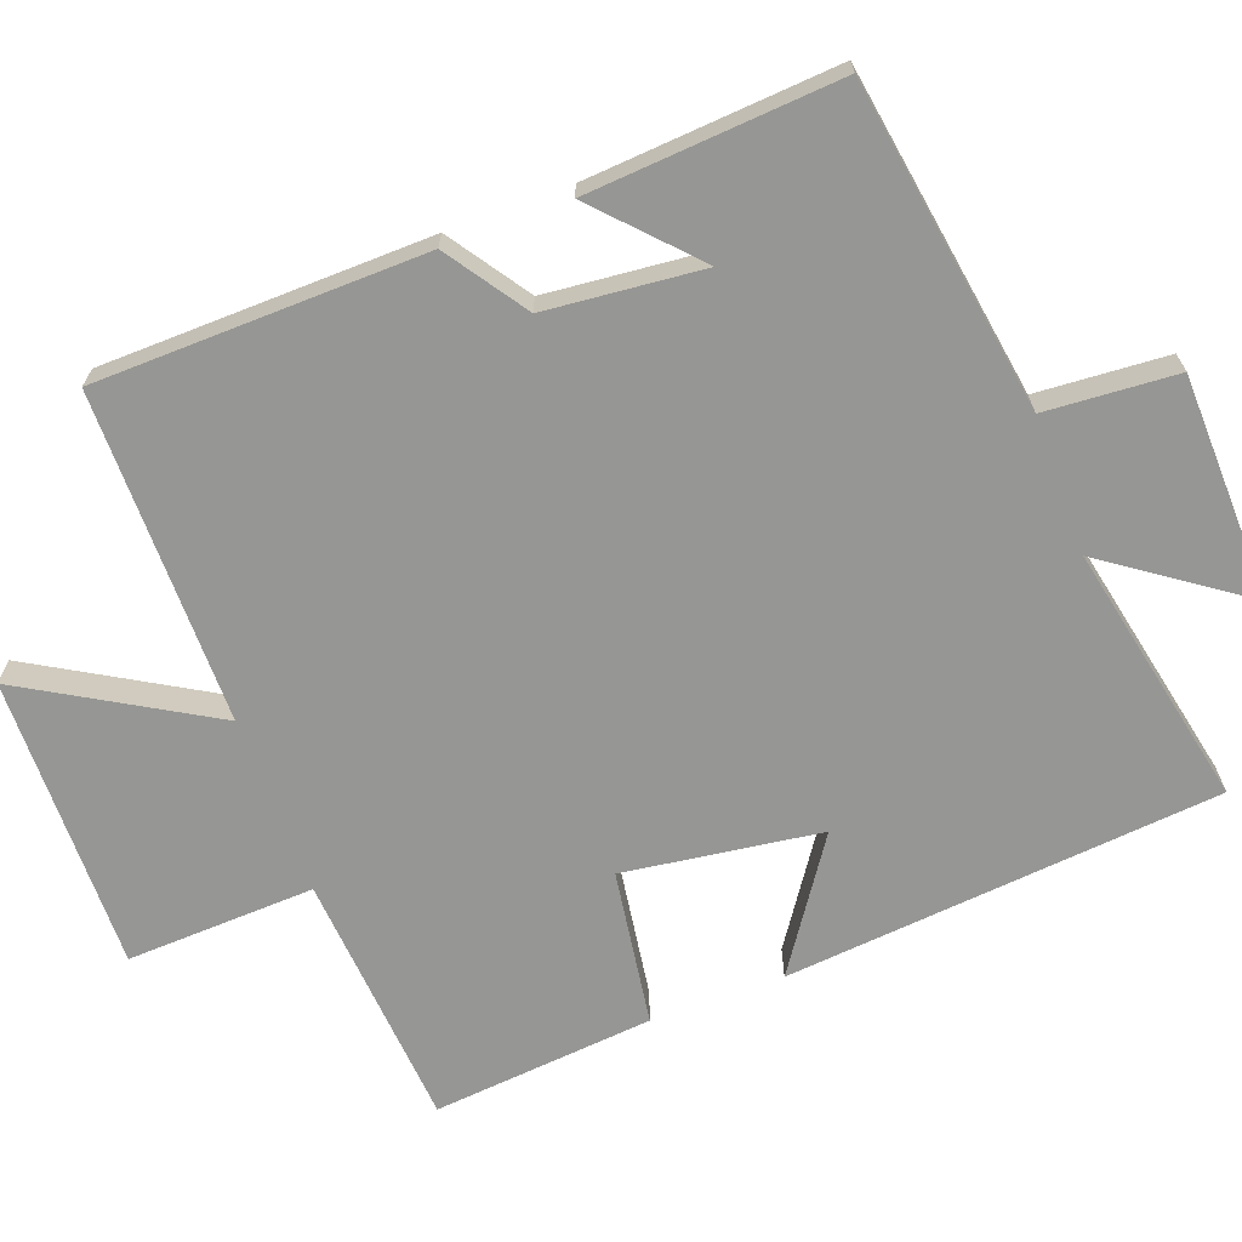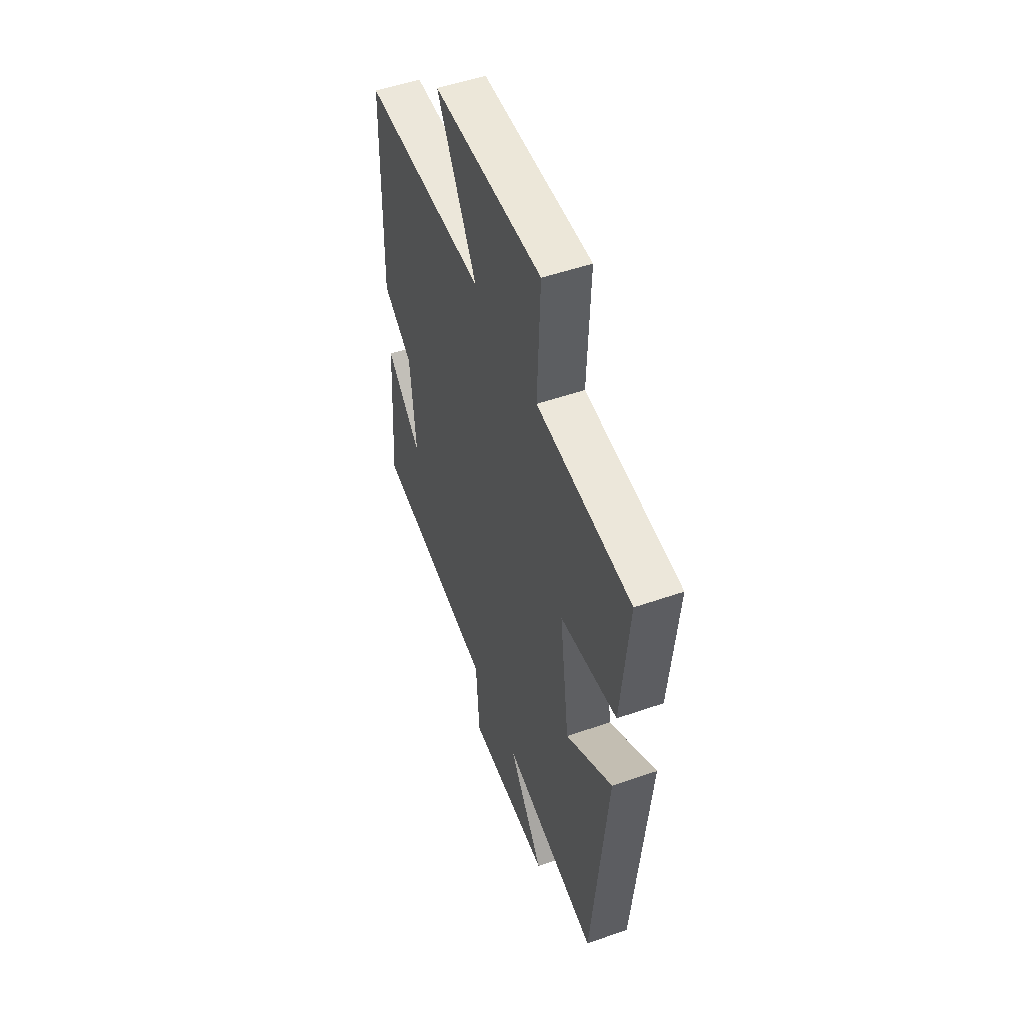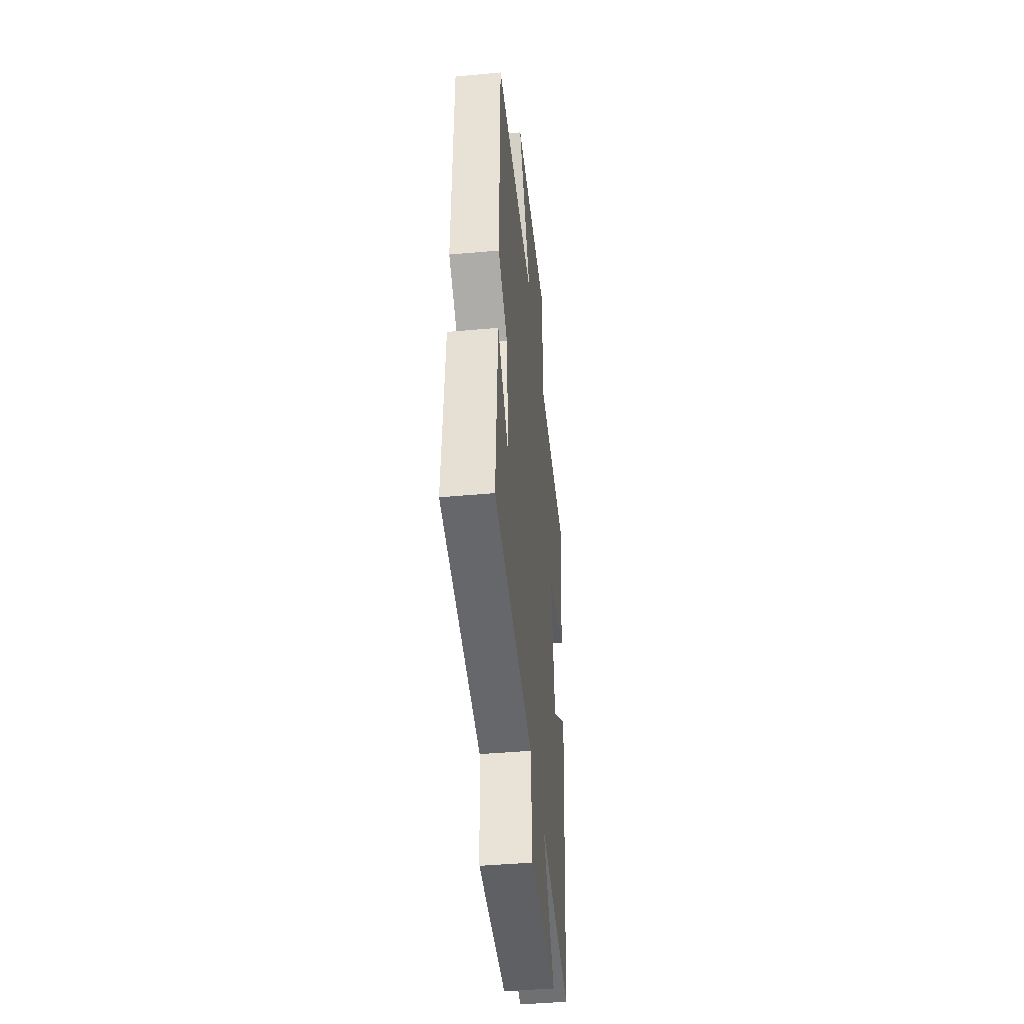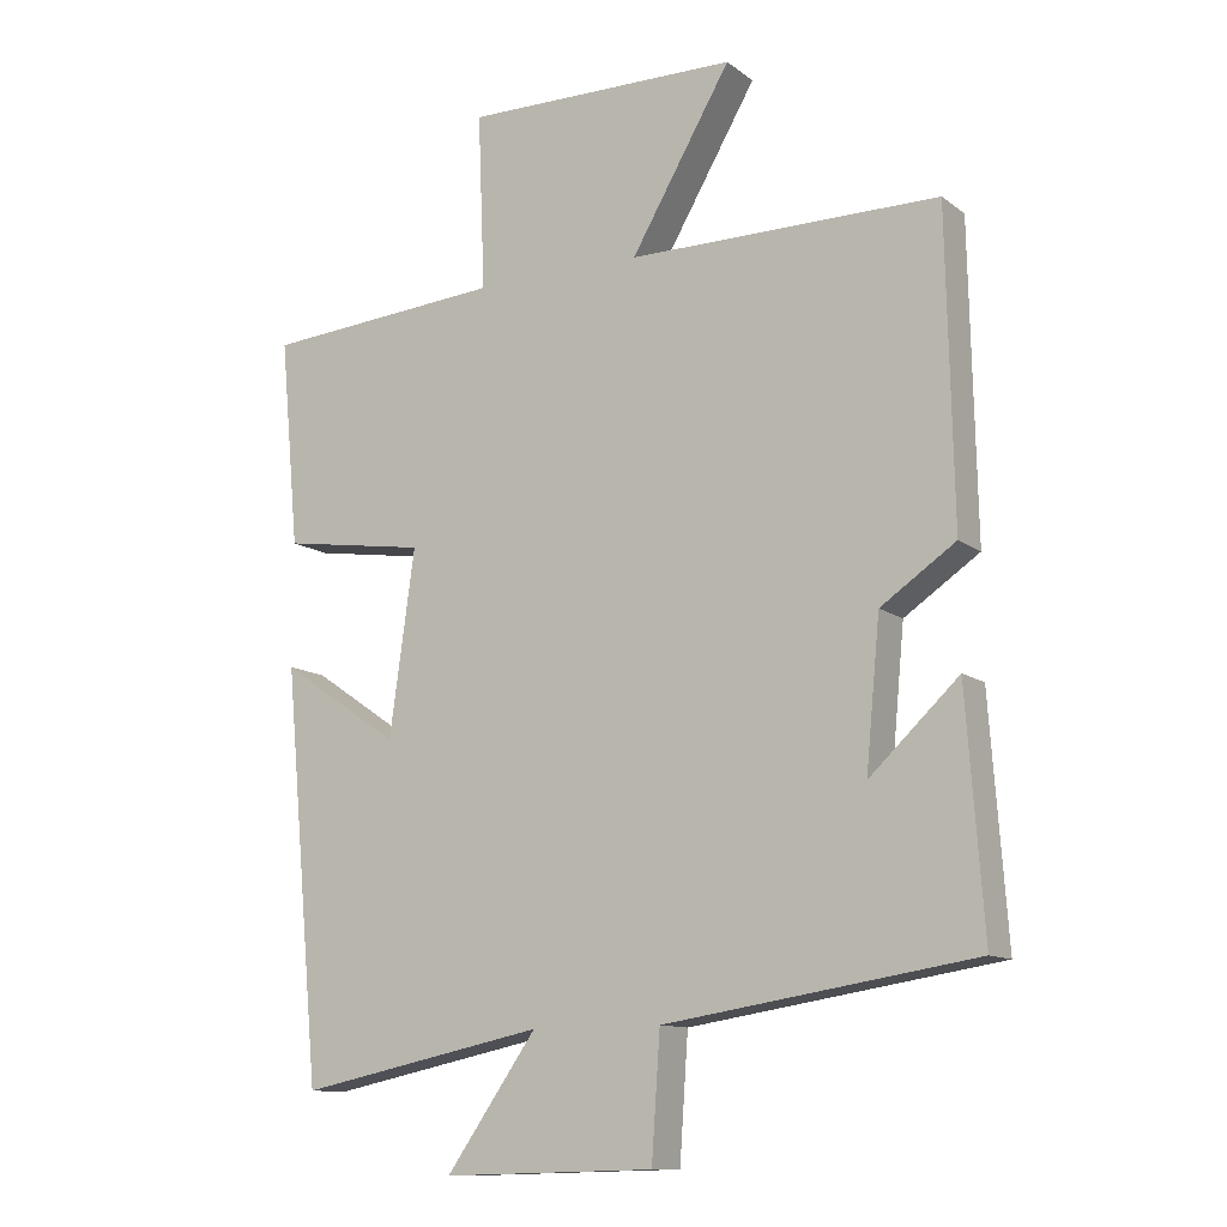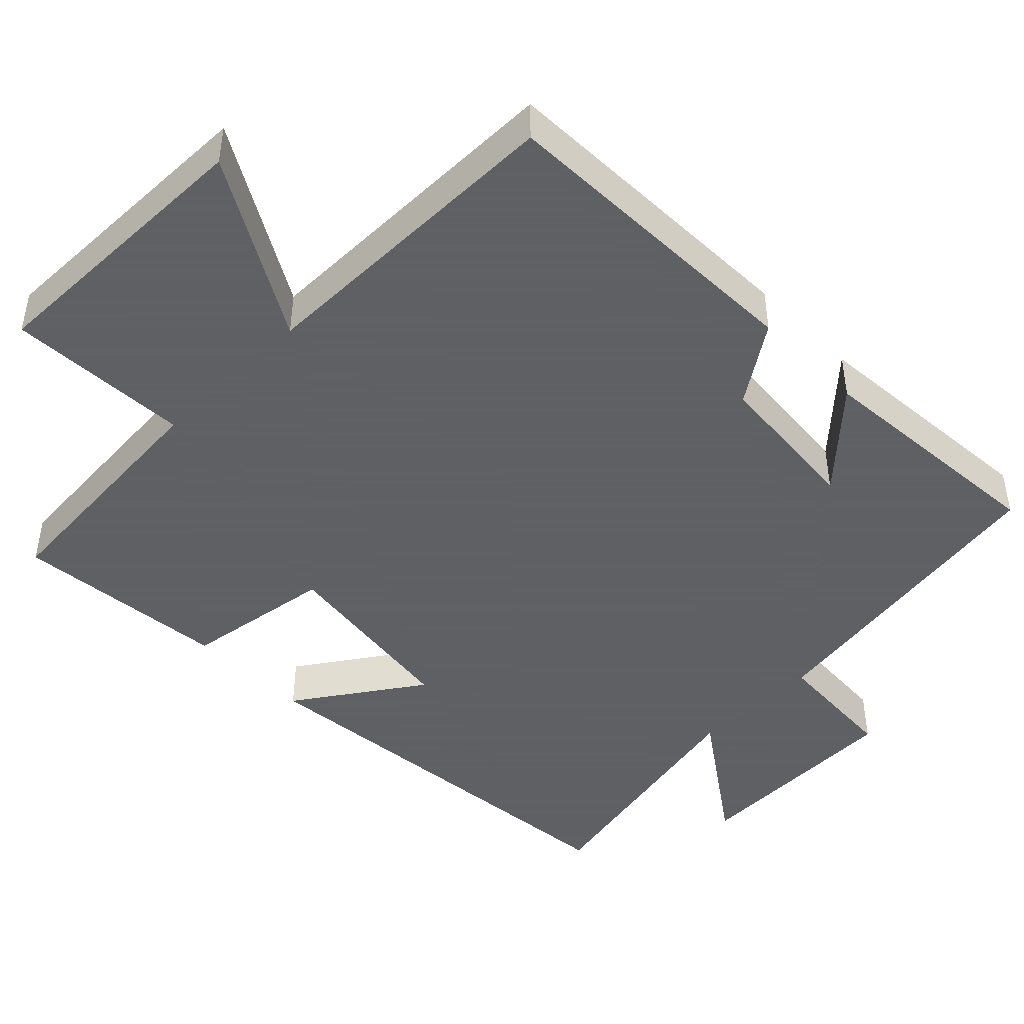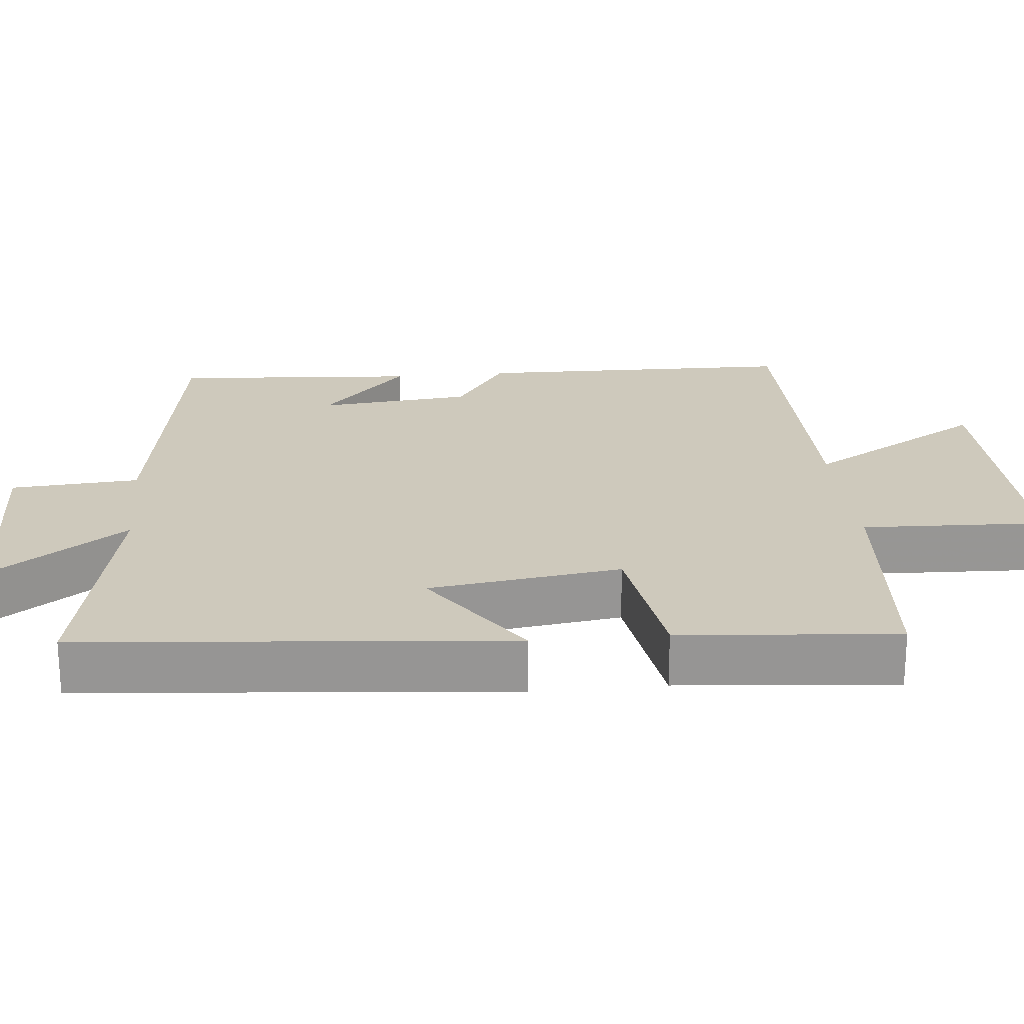
<metadata>
{"format":"obj","ext":"obj","renderer":"f3d","projection":"perspective","resolution":1024,"background":"white","views":[{"elev":-67.7,"azim":110.4,"up":"+Y"},{"elev":51.5,"azim":-110.7,"up":"+Z"},{"elev":-43.4,"azim":96.1,"up":"+Z"},{"elev":-11.8,"azim":31.0,"up":"+Z"},{"elev":-45.3,"azim":44.7,"up":"+Y"},{"elev":22.5,"azim":-95.6,"up":"+Y"}]}
</metadata>
<code>
v 0.524 0.07 -0.432
v 0.086 0.07 -0.5
v 0.074 0.07 -0.674
v -0.226 0.07 -0.682
v -0.098 0.07 -0.5
v -0.447 0.07 -0.572
v -0.5 0.07 0.005
v -0.331 0.07 -0.11
v -0.295 0.07 0.15
v -0.5 0.07 0.181
v -0.527 0.07 0.474
v -0.187 0.07 0.5
v -0.197 0.07 0.749
v 0.193 0.07 0.743
v 0.051 0.07 0.5
v 0.491 0.07 0.499
v 0.5 0.07 0.063
v 0.394 0.07 -0.009
v 0.374 0.07 -0.217
v 0.5 0.07 -0.099
v 0.524 0 -0.432
v 0.086 0 -0.5
v 0.074 0 -0.674
v -0.226 0 -0.682
v -0.098 0 -0.5
v -0.447 0 -0.572
v -0.5 0 0.005
v -0.331 0 -0.11
v -0.295 0 0.15
v -0.5 0 0.181
v -0.527 0 0.474
v -0.187 0 0.5
v -0.197 0 0.749
v 0.193 0 0.743
v 0.051 0 0.5
v 0.491 0 0.499
v 0.5 0 0.063
v 0.394 0 -0.009
v 0.374 0 -0.217
v 0.5 0 -0.099
f 19 20 1 2
f 18 19 2
f 15 16 17 18
f 15 18 2
f 12 13 14 15
f 9 10 11 12
f 8 9 12 15
f 5 6 7 8
f 5 8 15 2
f 2 3 4 5
f 22 21 40 39
f 22 39 38
f 38 37 36 35
f 22 38 35
f 35 34 33 32
f 32 31 30 29
f 35 32 29 28
f 28 27 26 25
f 22 35 28 25
f 25 24 23 22
f 1 21 22 2
f 2 22 23 3
f 3 23 24 4
f 4 24 25 5
f 5 25 26 6
f 6 26 27 7
f 7 27 28 8
f 8 28 29 9
f 9 29 30 10
f 10 30 31 11
f 11 31 32 12
f 12 32 33 13
f 13 33 34 14
f 14 34 35 15
f 15 35 36 16
f 16 36 37 17
f 17 37 38 18
f 18 38 39 19
f 19 39 40 20
f 20 40 21 1

</code>
